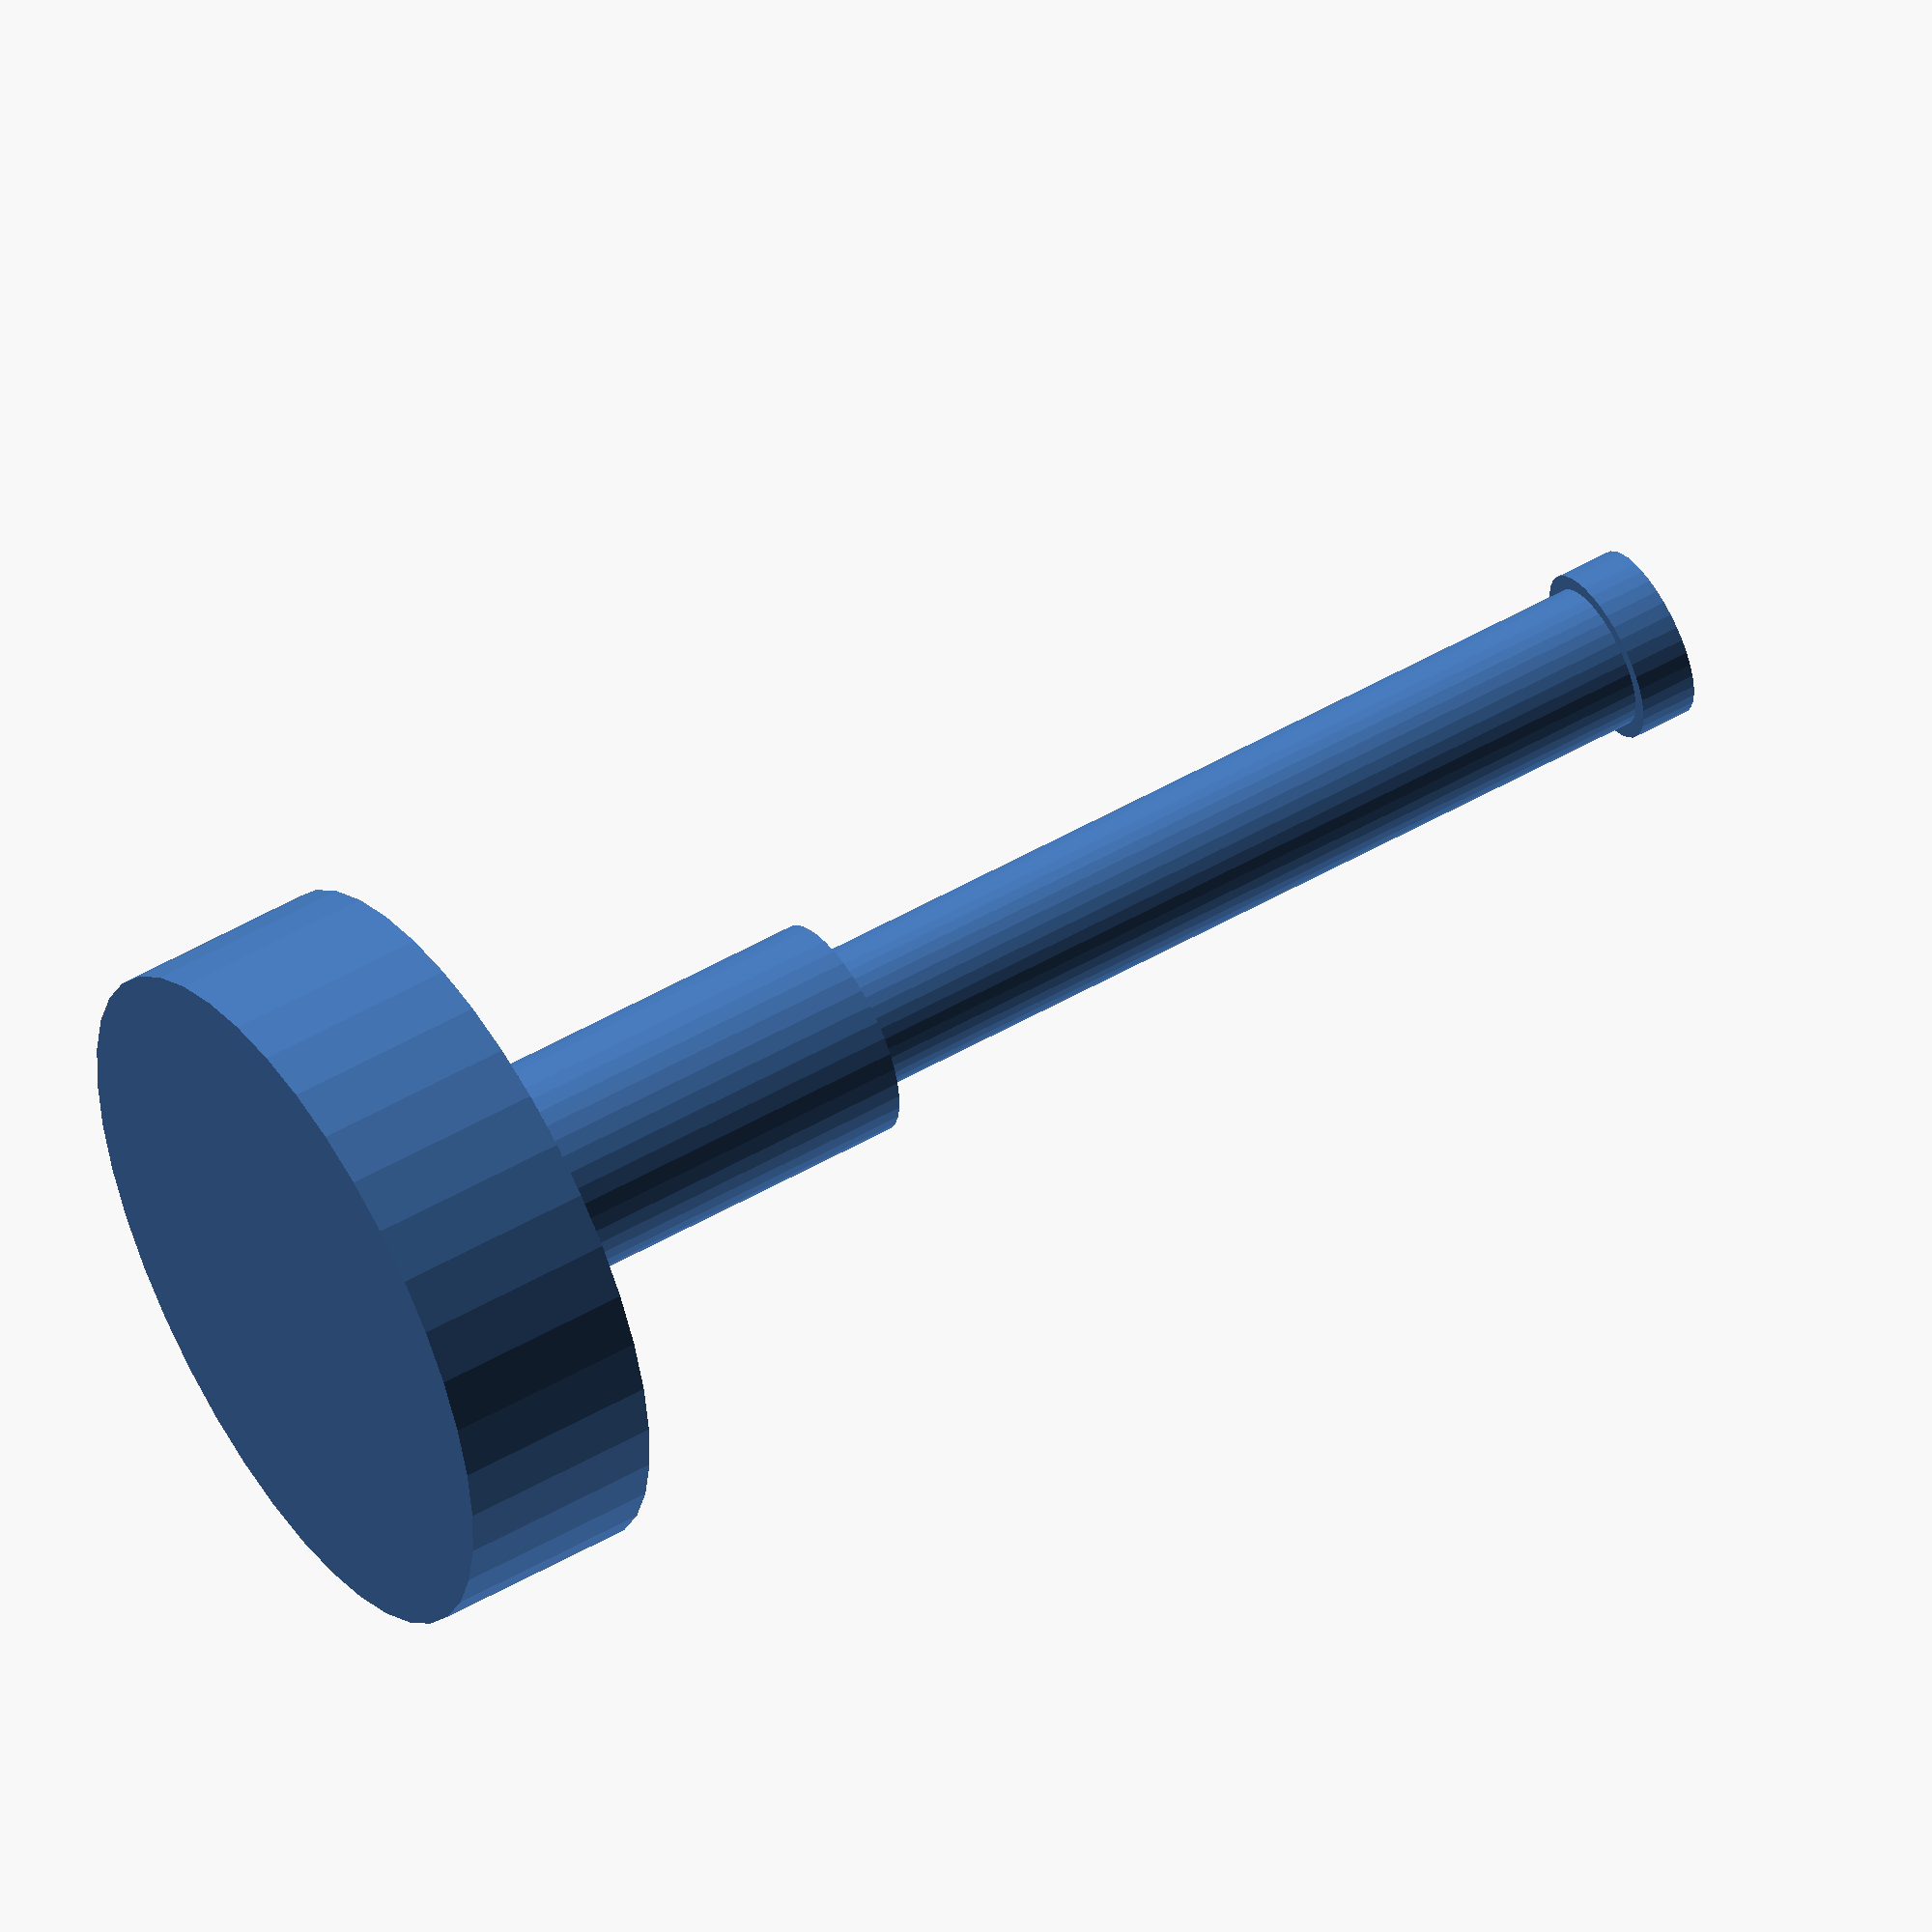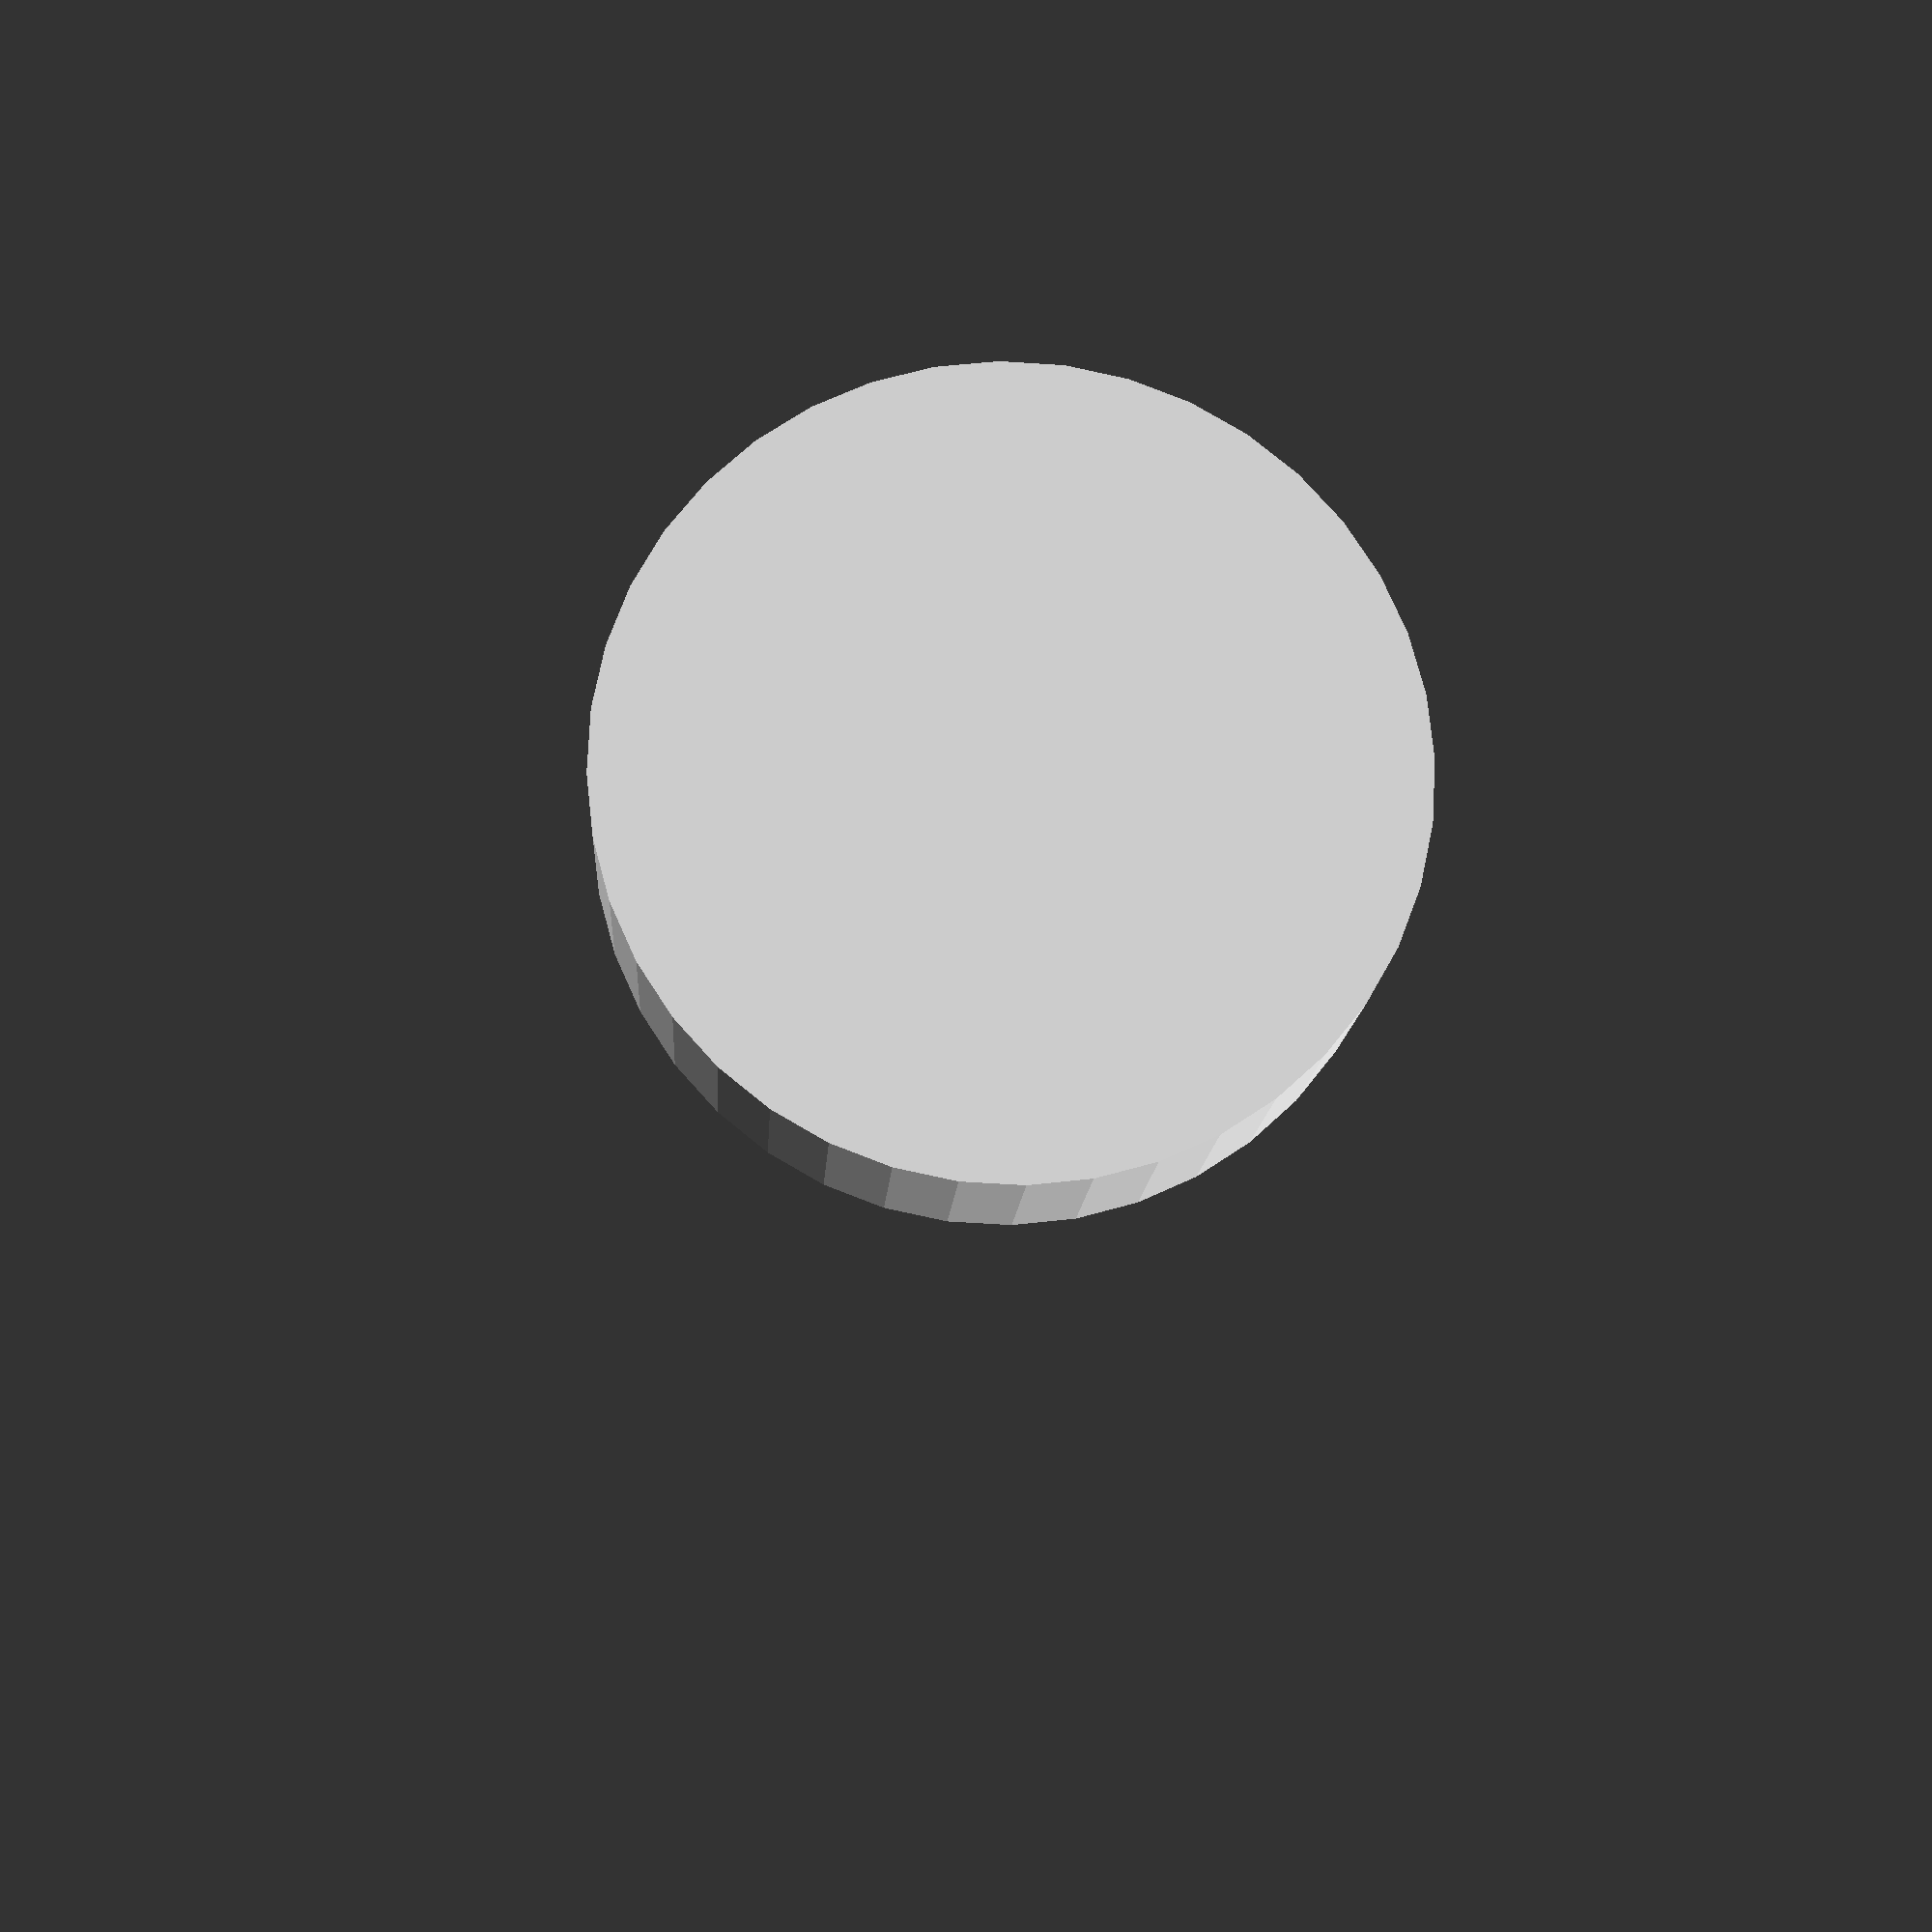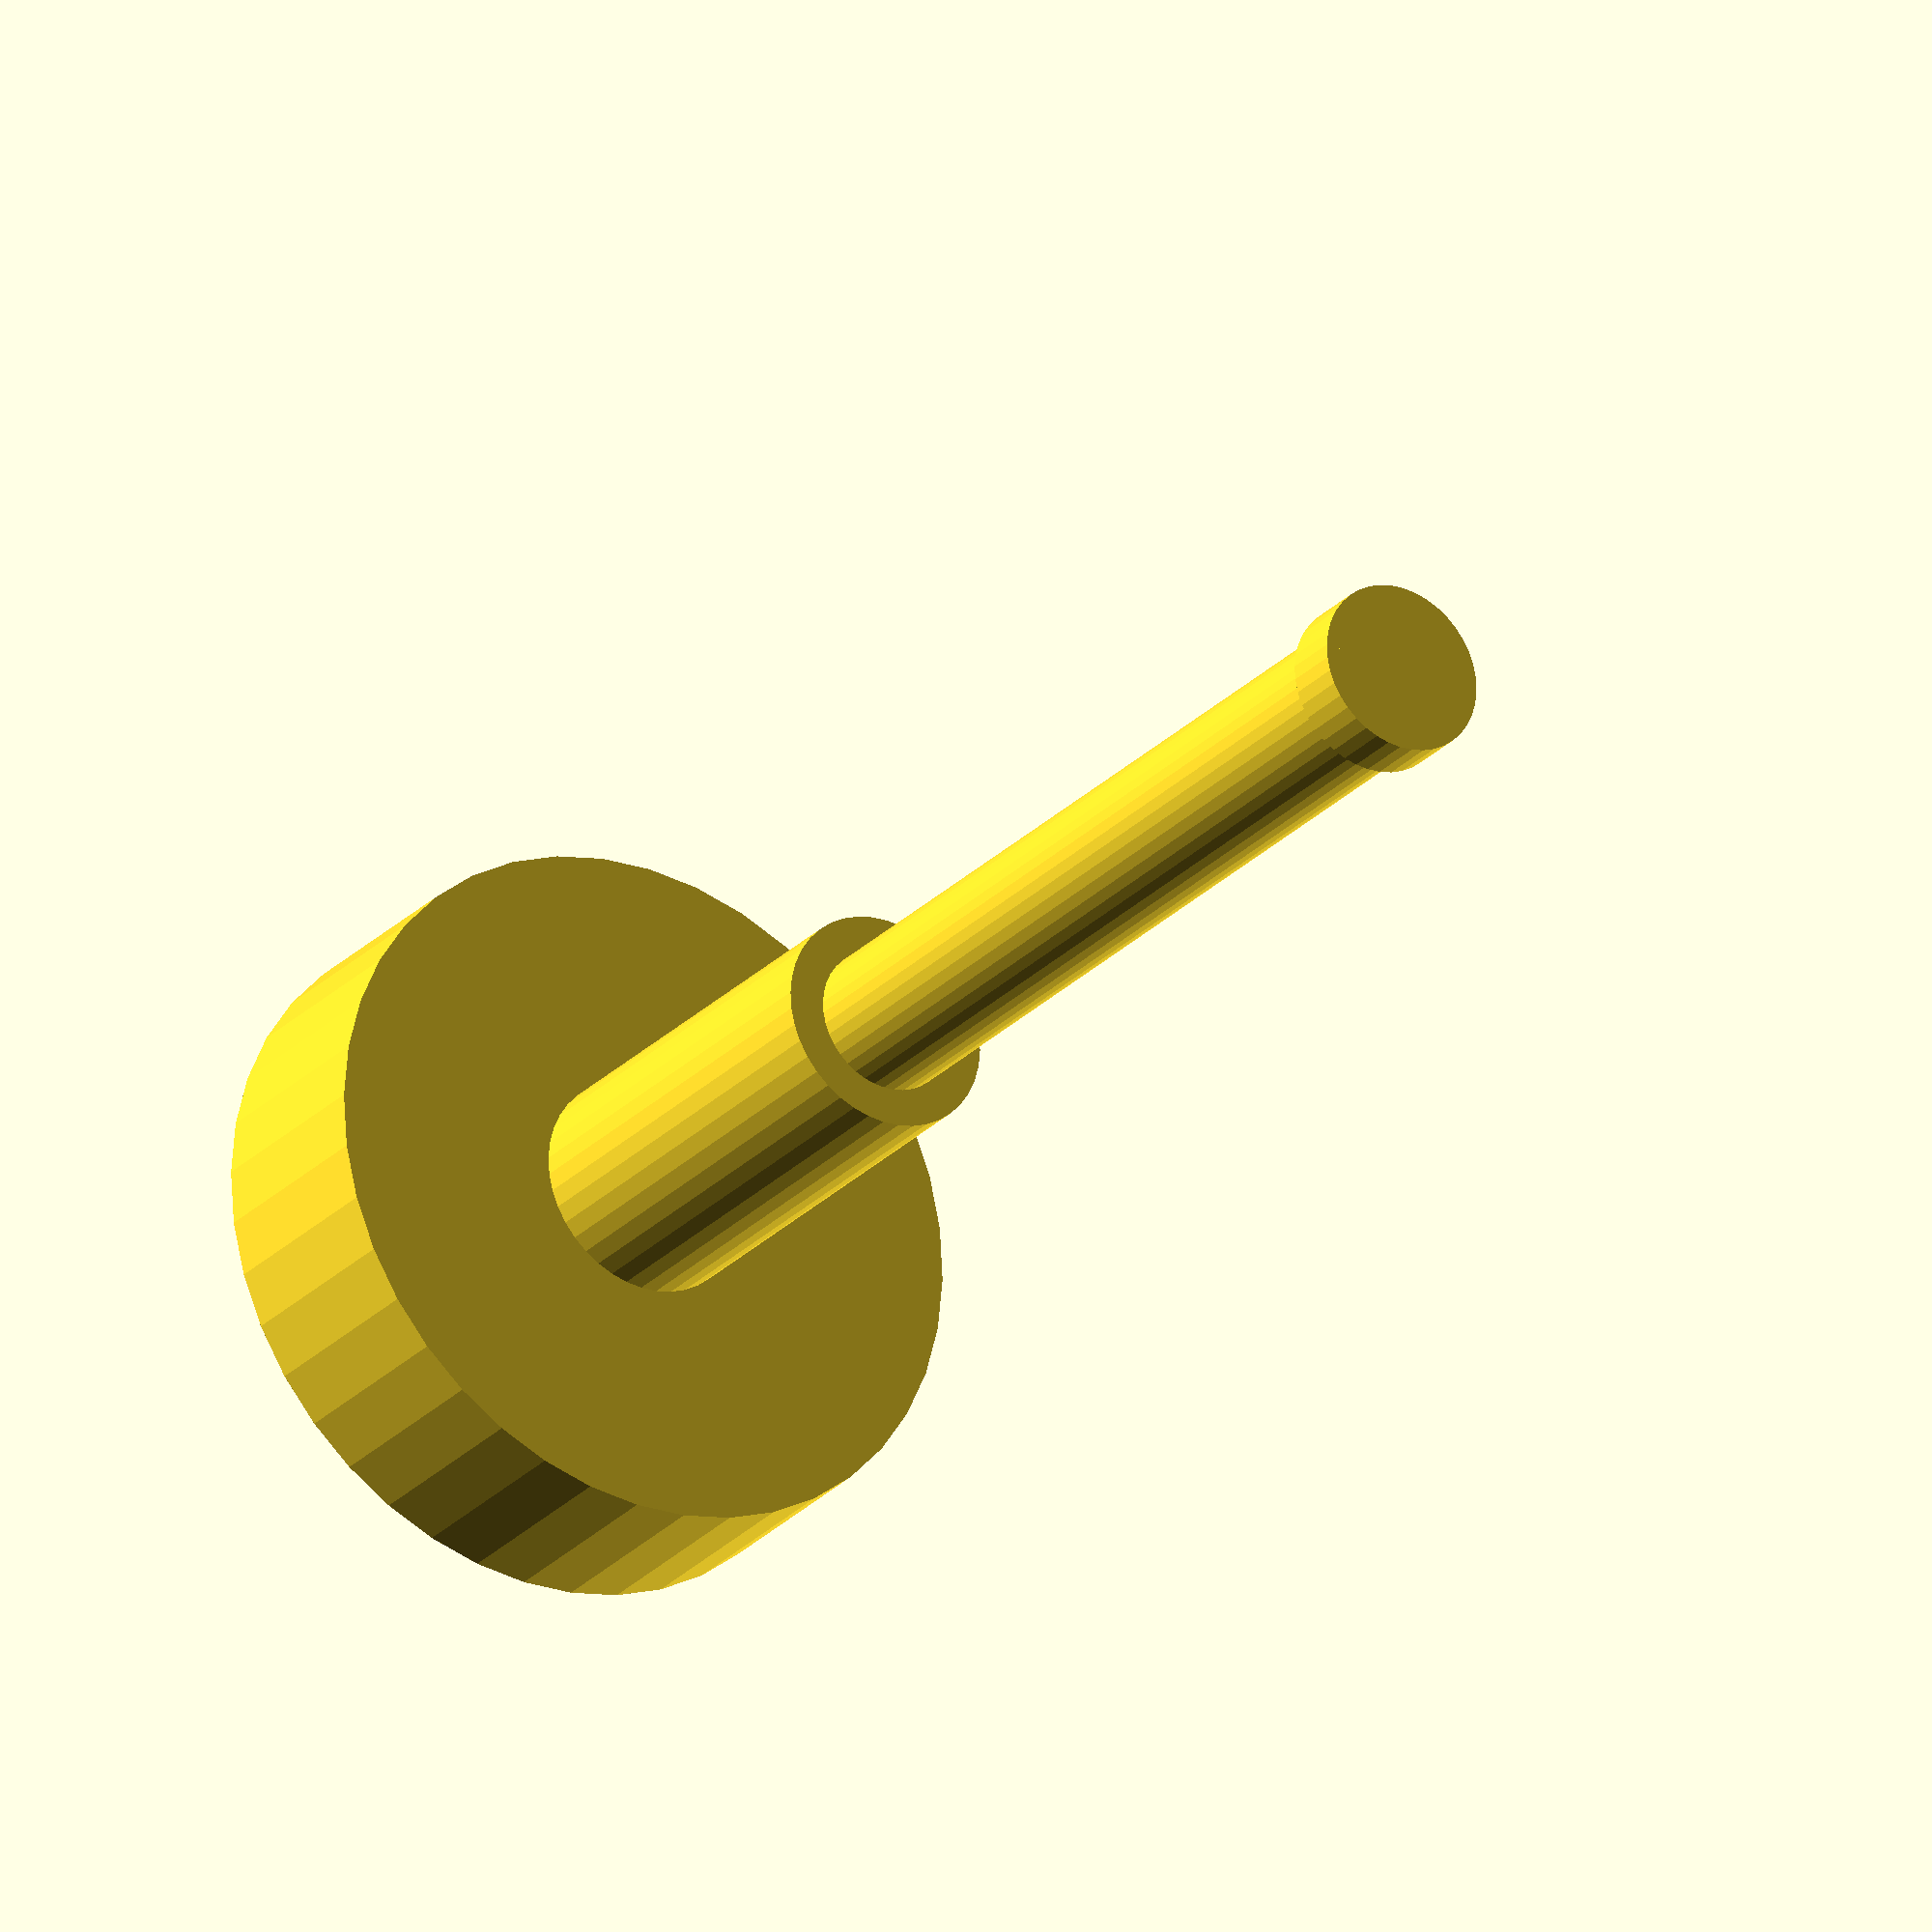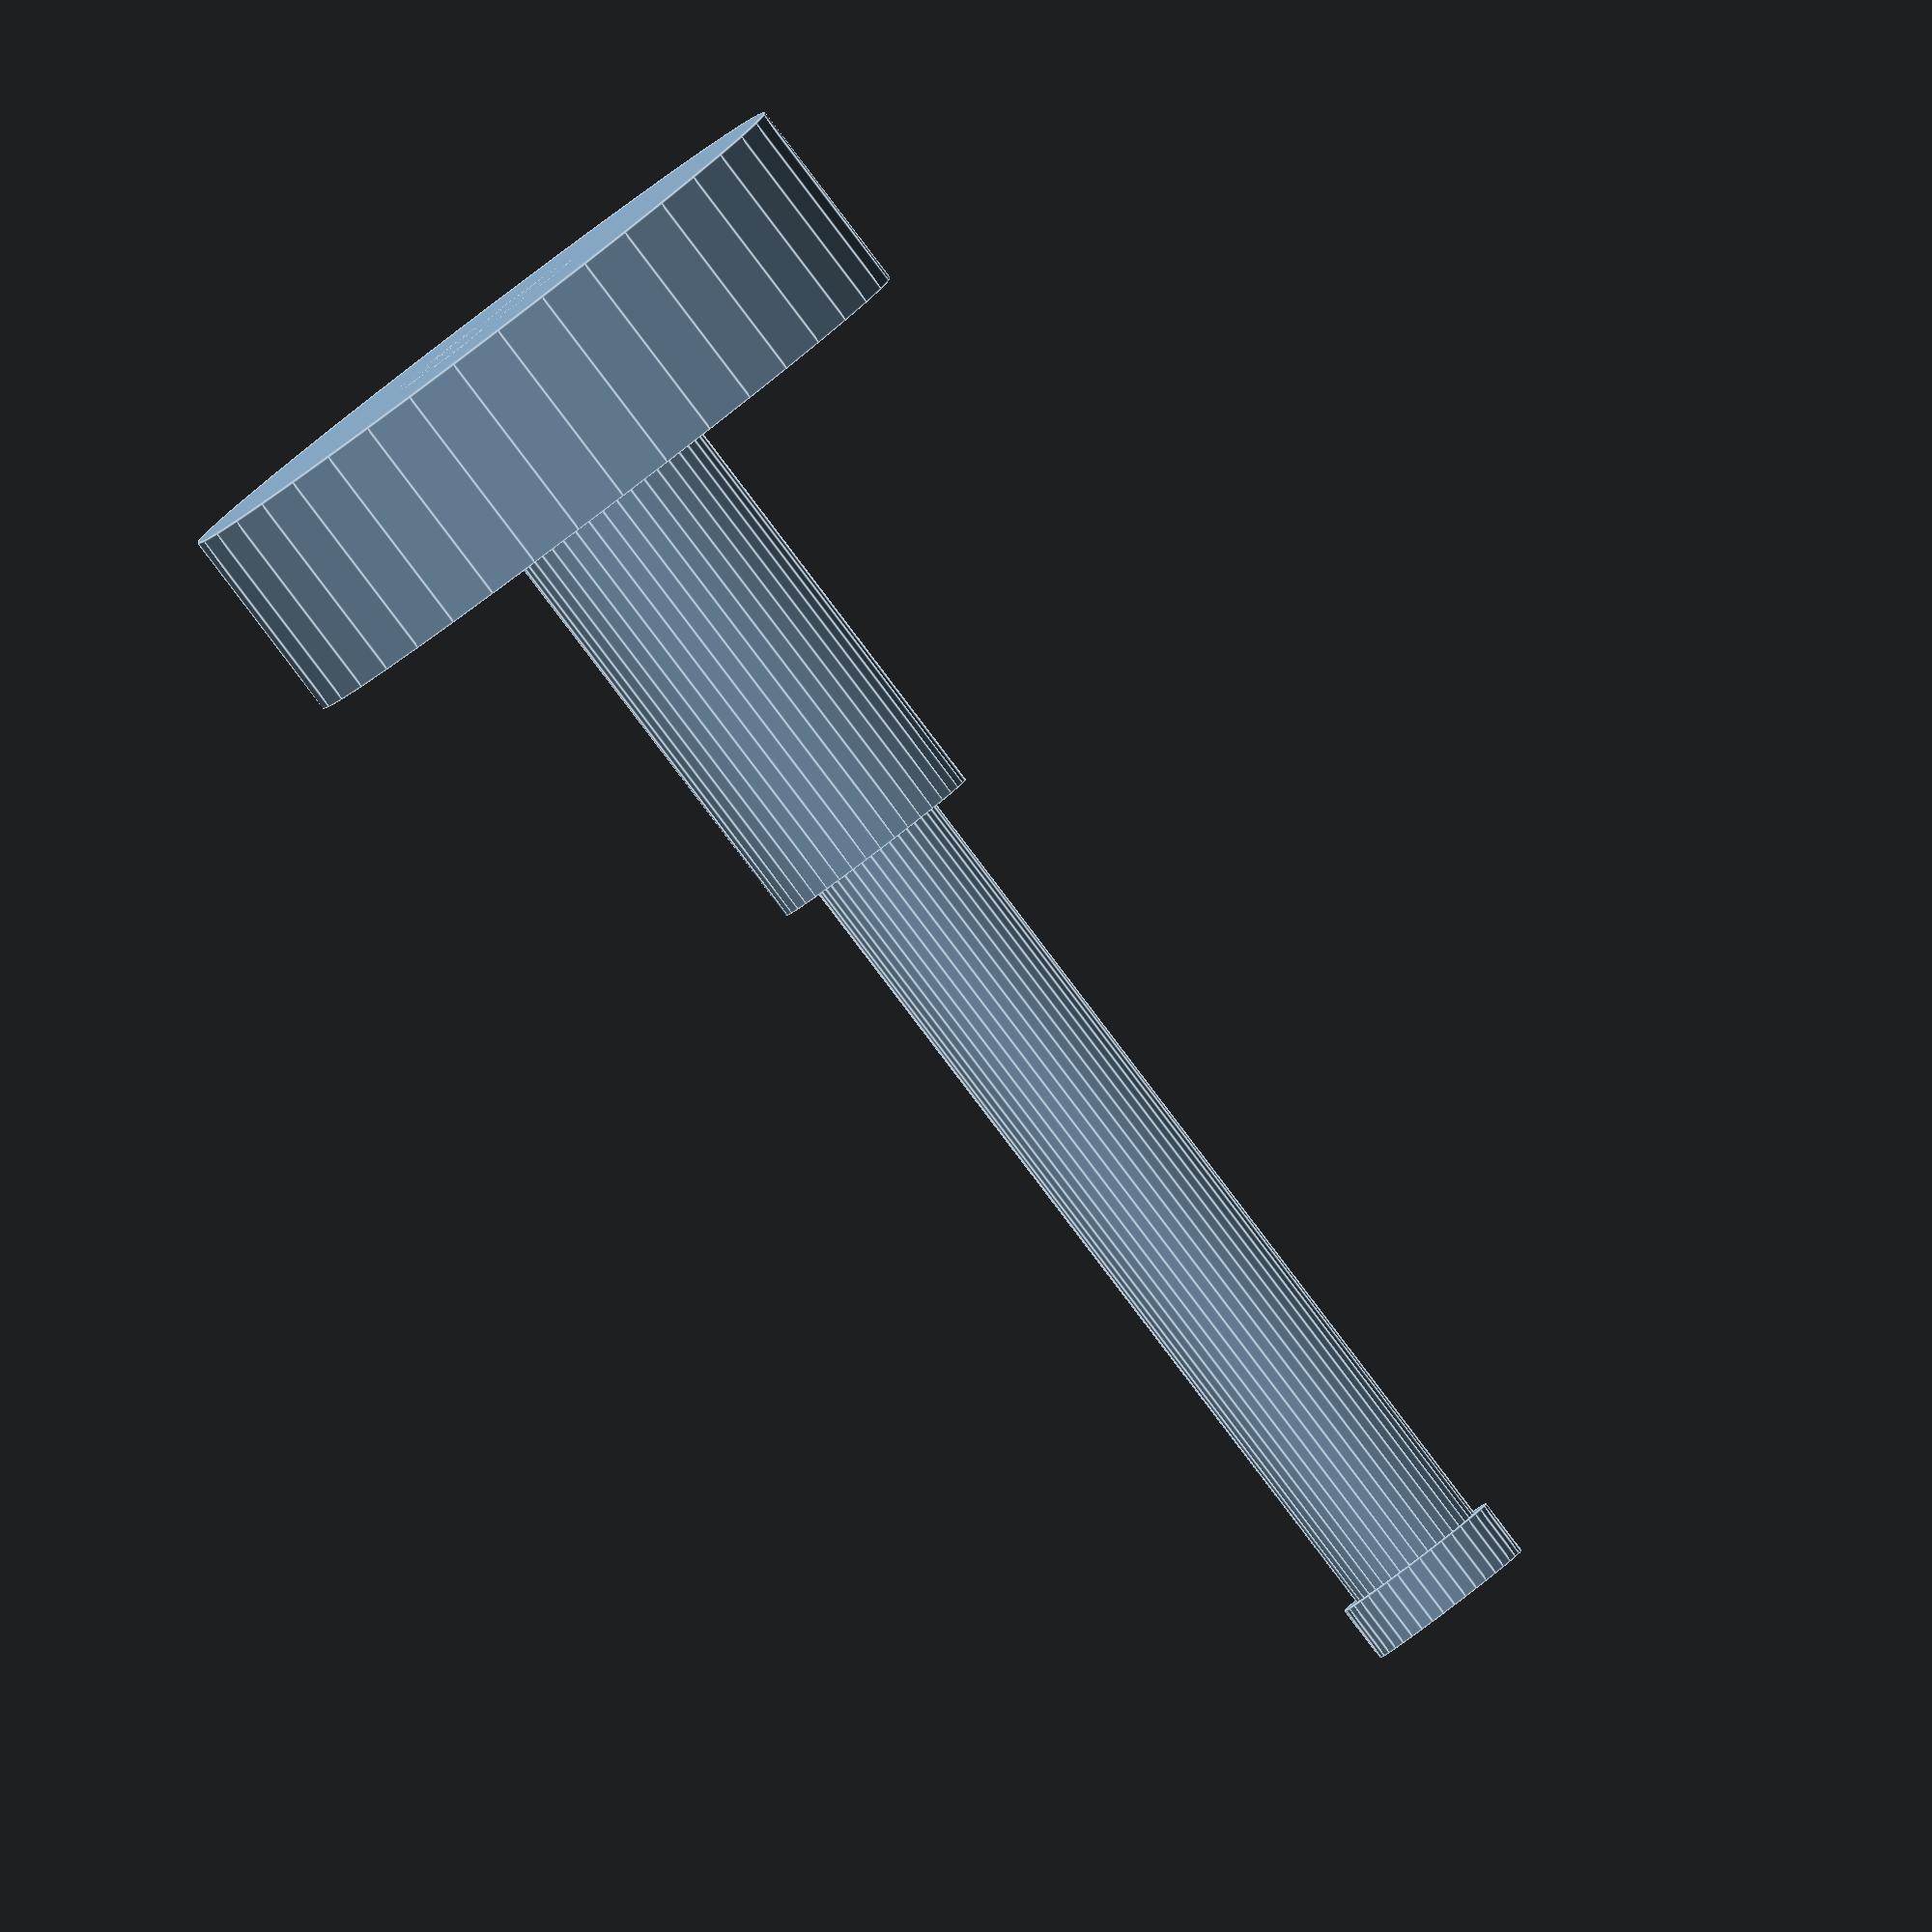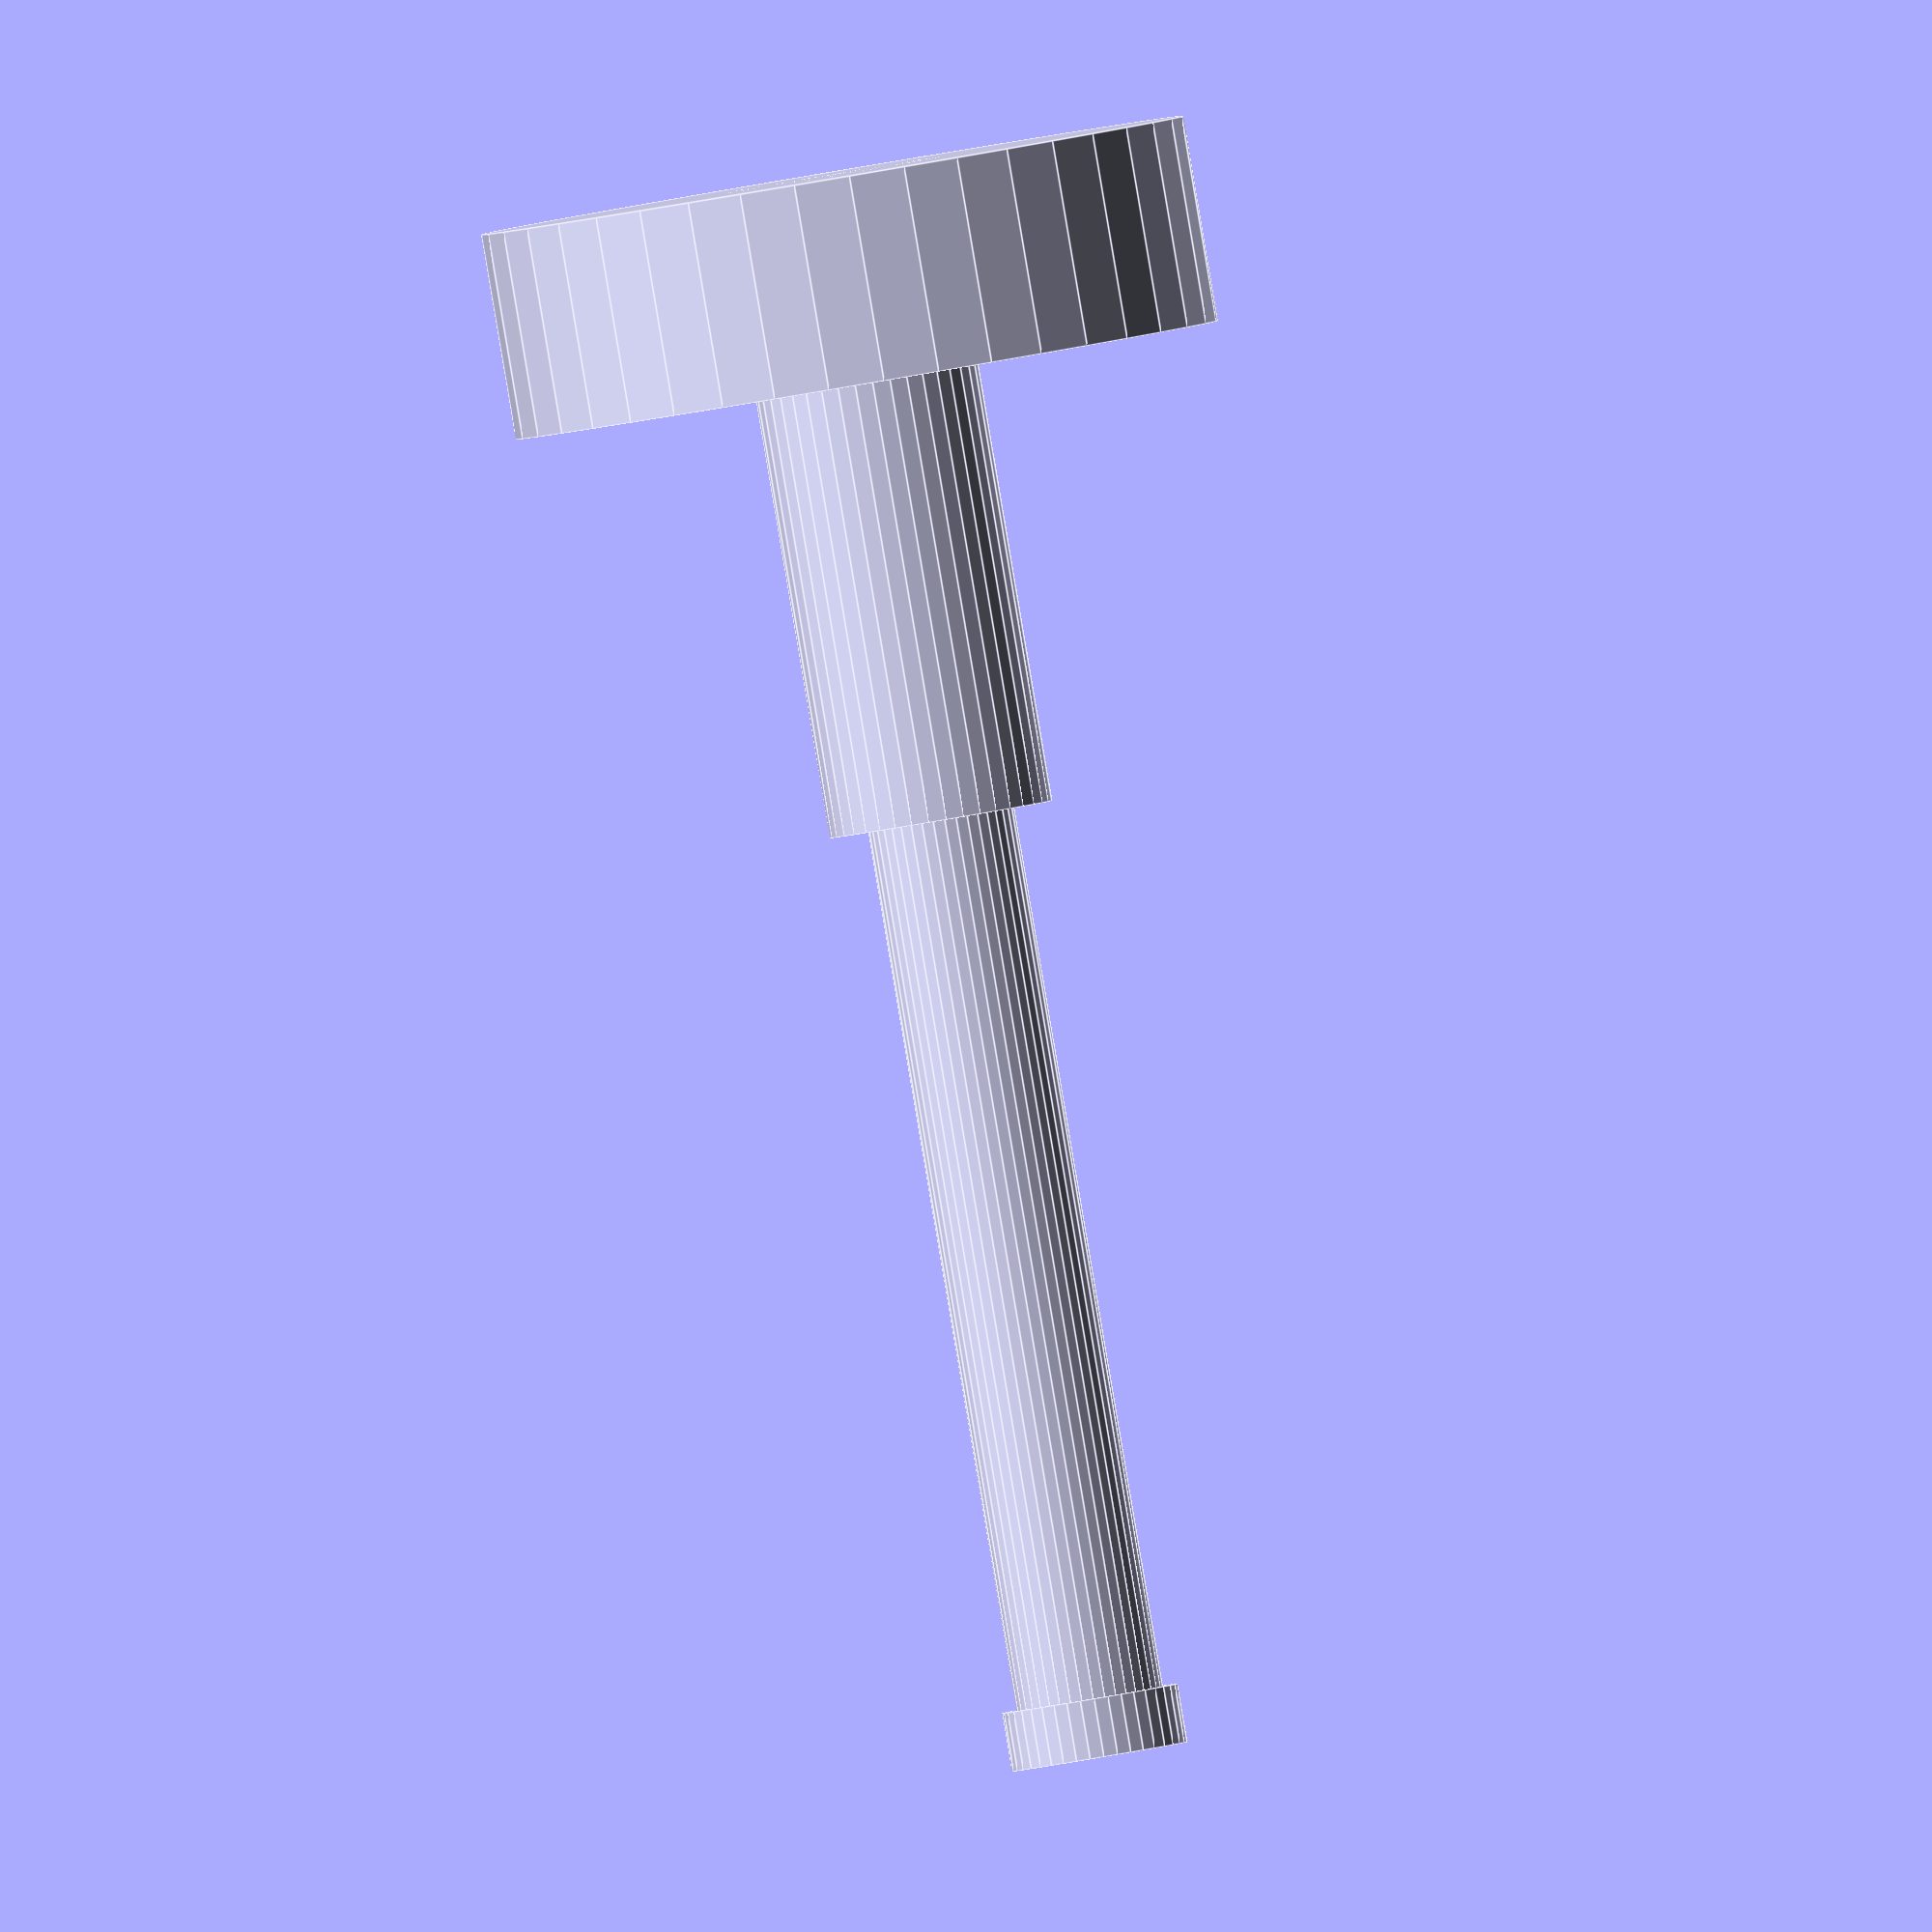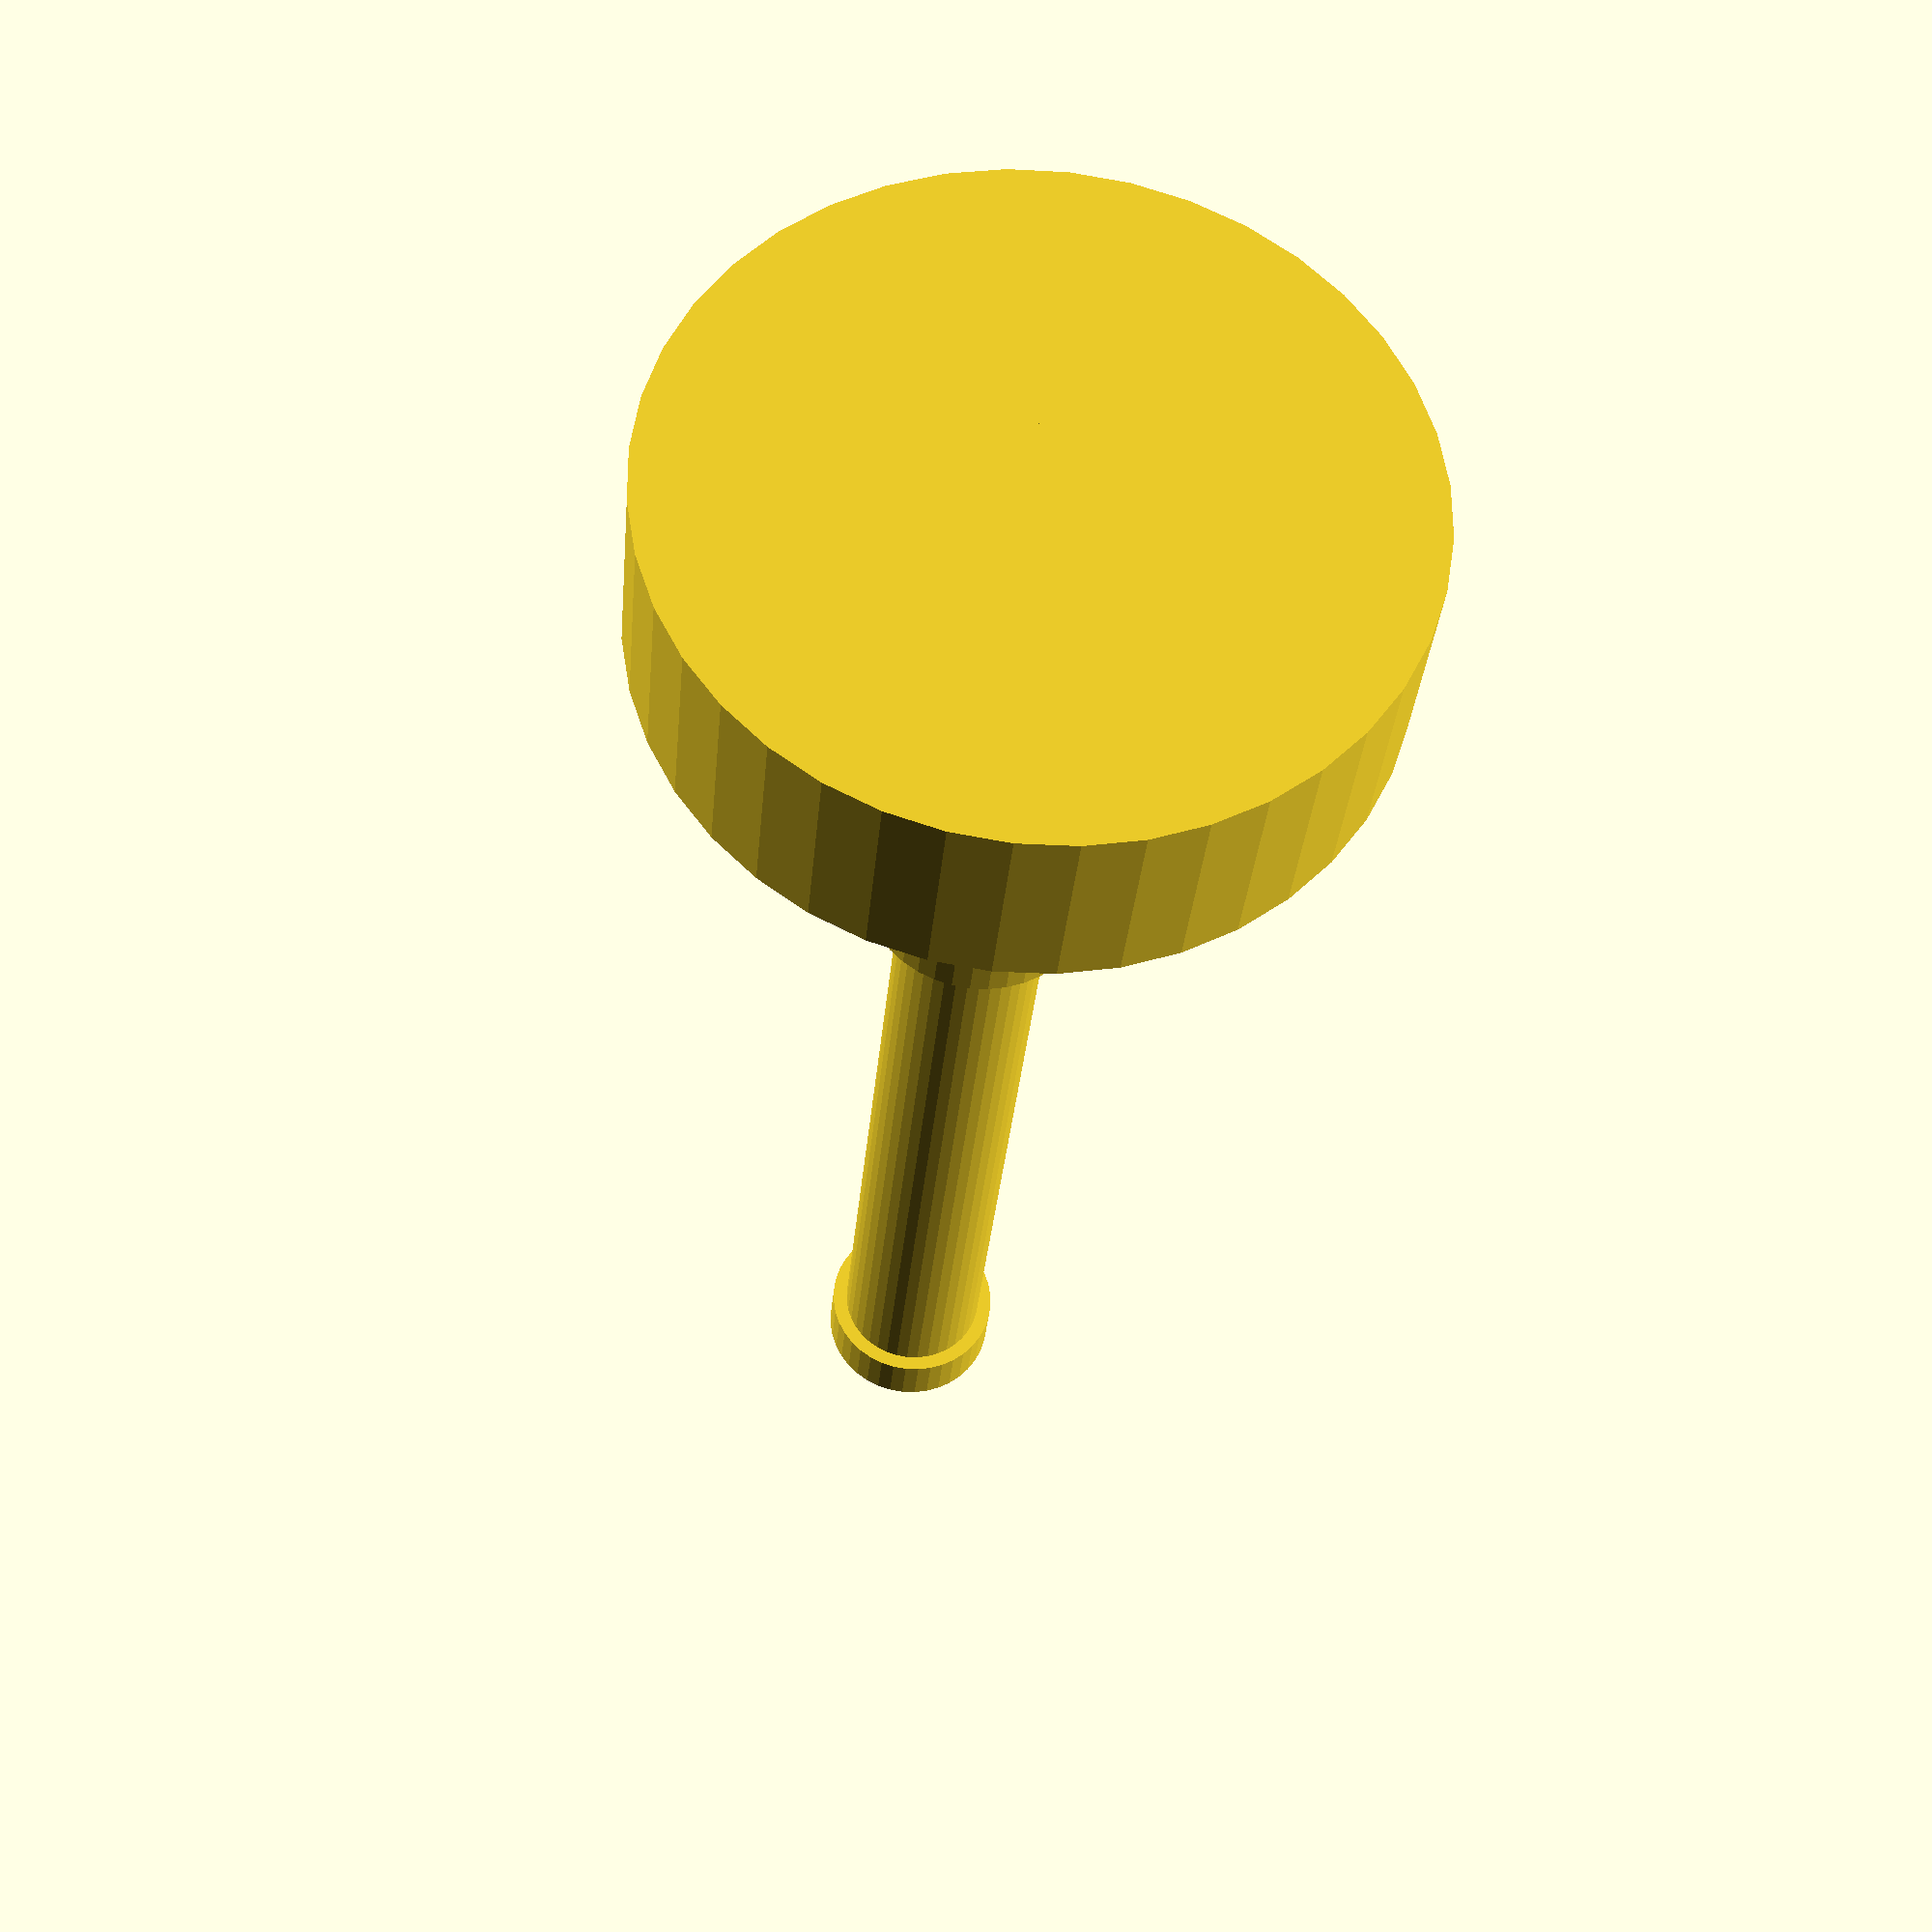
<openscad>
// Tipp Kick Eckverbinder

module Knubbel() {
    rotate([0,0,0])
    translate([0,0,26])
    cylinder(d=3,h=1,$fn=40);
}

module Teller() {
    rotate([0,0,0])
    translate([0,0,0])
    cylinder(d=12,h=3.5,$fn=40);
}

module Stange_lang() {
    rotate([0,0,0])
    translate([0,0,0])
    cylinder(d=2.5,h=27,$fn=40);
}

module Stange_kurz() {
    rotate([0,0,0])
    translate([0,0,0])
    cylinder(d=3.8,h=11,$fn=40);
}

module Eckverbinder() {
    Knubbel();
    Stange_lang();
    Stange_kurz();
    Teller();
}

Eckverbinder();

</openscad>
<views>
elev=128.0 azim=185.6 roll=301.9 proj=o view=solid
elev=192.1 azim=316.7 roll=2.8 proj=p view=wireframe
elev=26.3 azim=28.2 roll=327.1 proj=o view=wireframe
elev=87.5 azim=111.4 roll=217.2 proj=o view=edges
elev=89.4 azim=128.8 roll=189.6 proj=o view=edges
elev=30.5 azim=13.7 roll=175.3 proj=p view=solid
</views>
